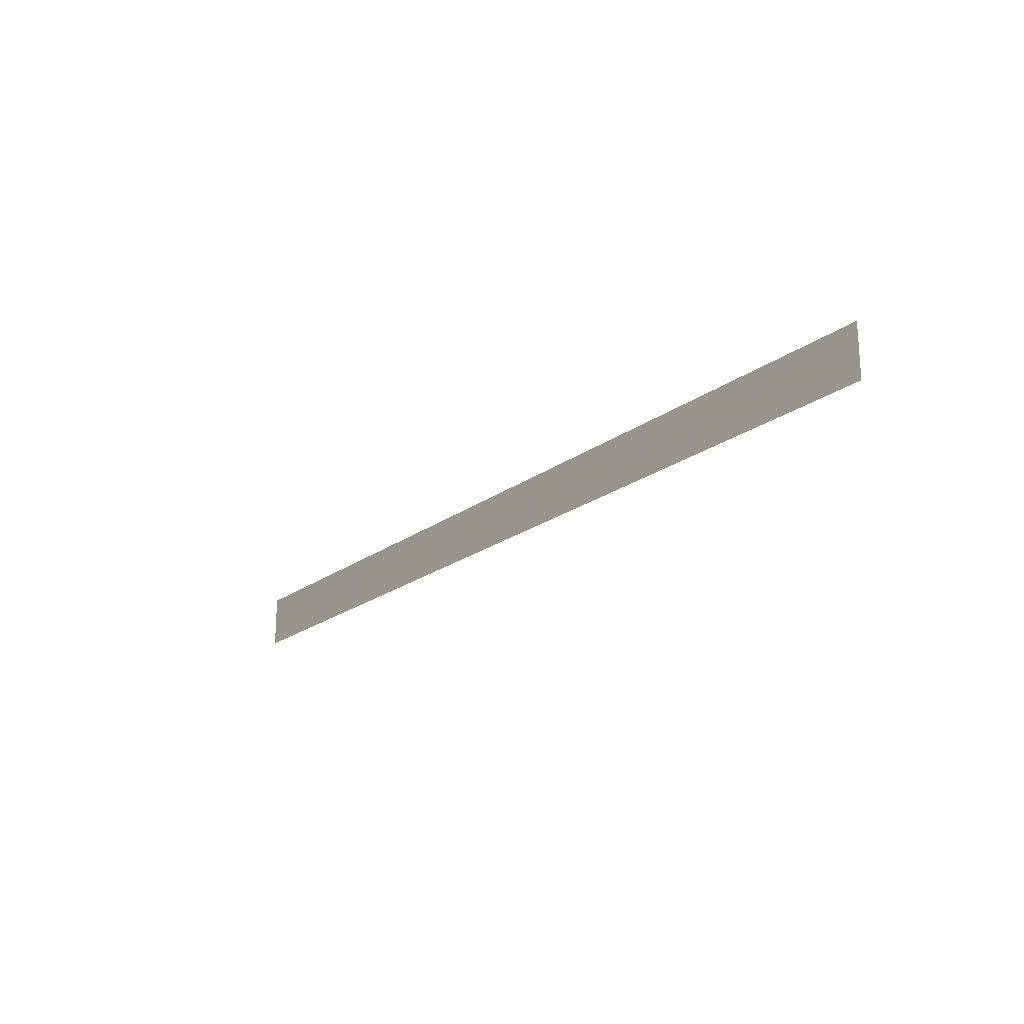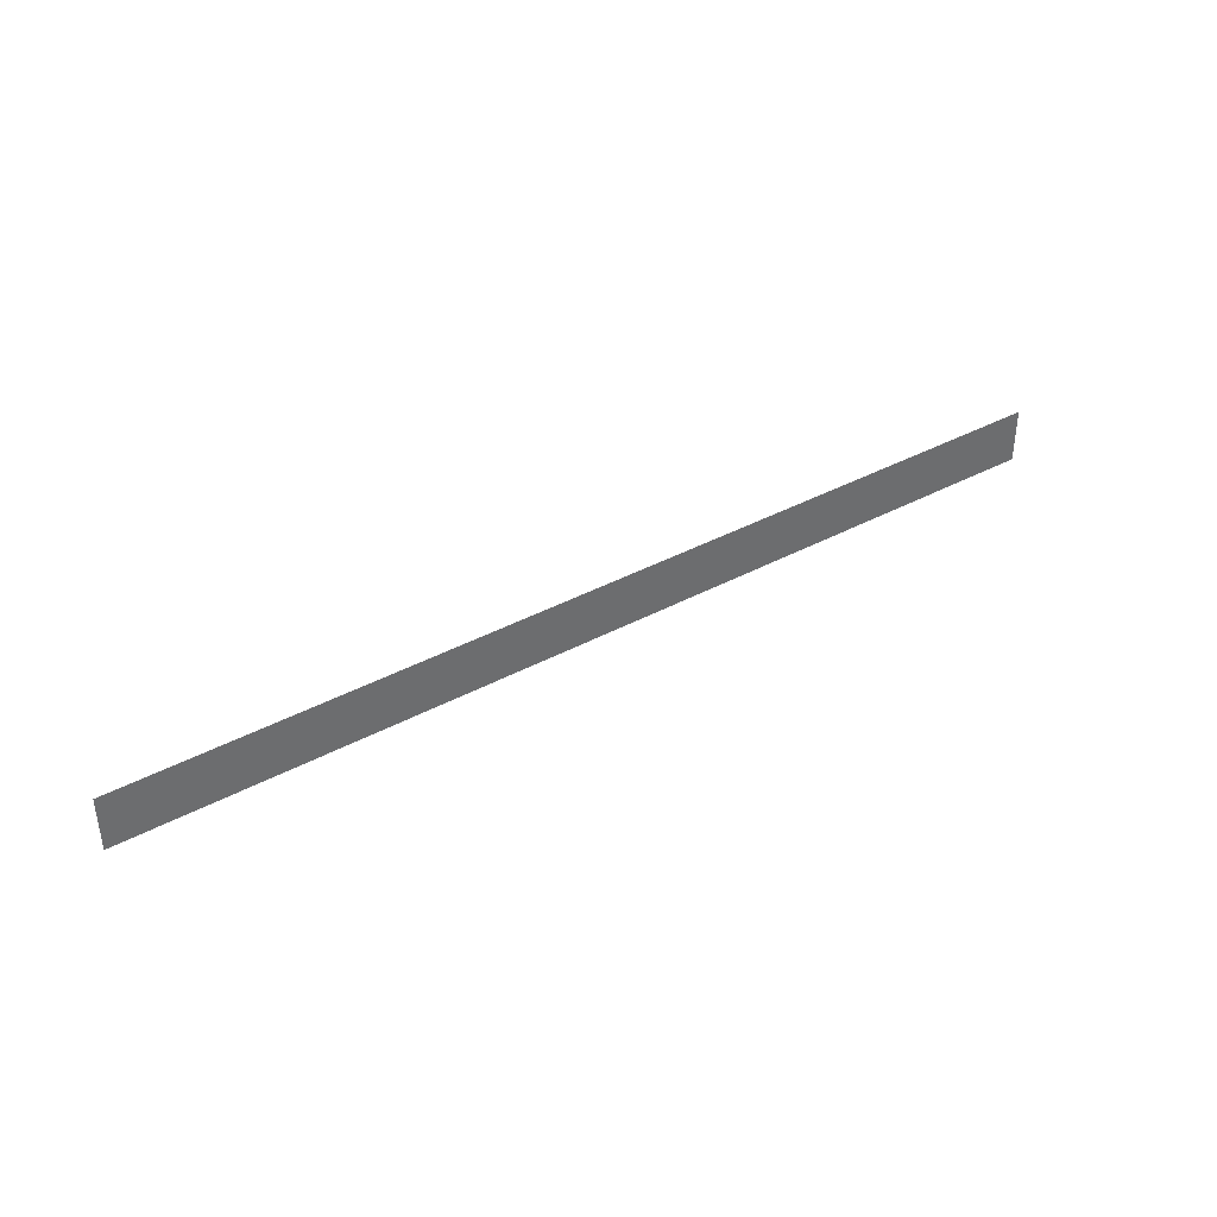
<metadata>
{"format":"obj","ext":"obj","renderer":"f3d","projection":"perspective","resolution":1024,"background":"white","views":[{"elev":-21.1,"azim":-127.7,"up":"+Y"},{"elev":39.0,"azim":146.0,"up":"+Y"}]}
</metadata>
<code>
v -100 100 0
v -100 7.1 0
v 1500 100 0
v 1500 7.1 0
g g1
f 1 2 4 3
g g2
g g3
g g4

</code>
